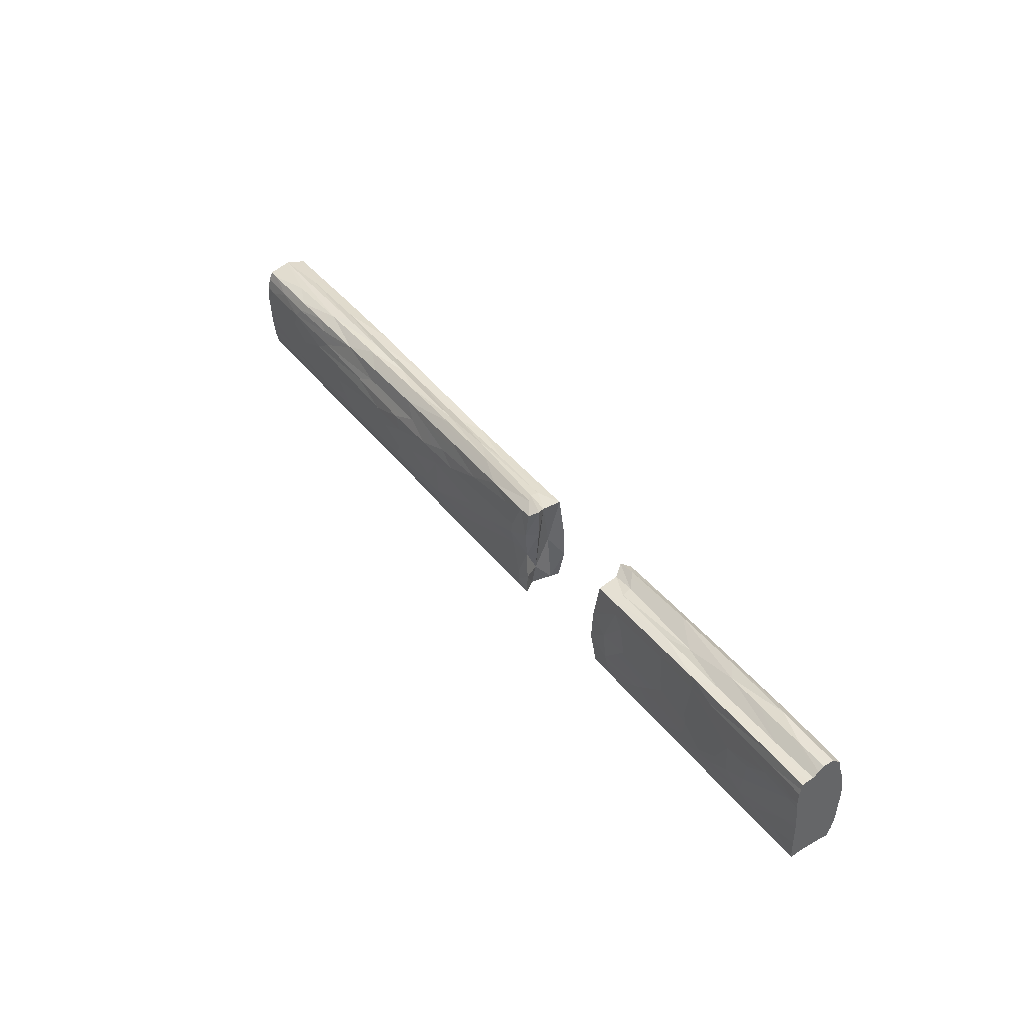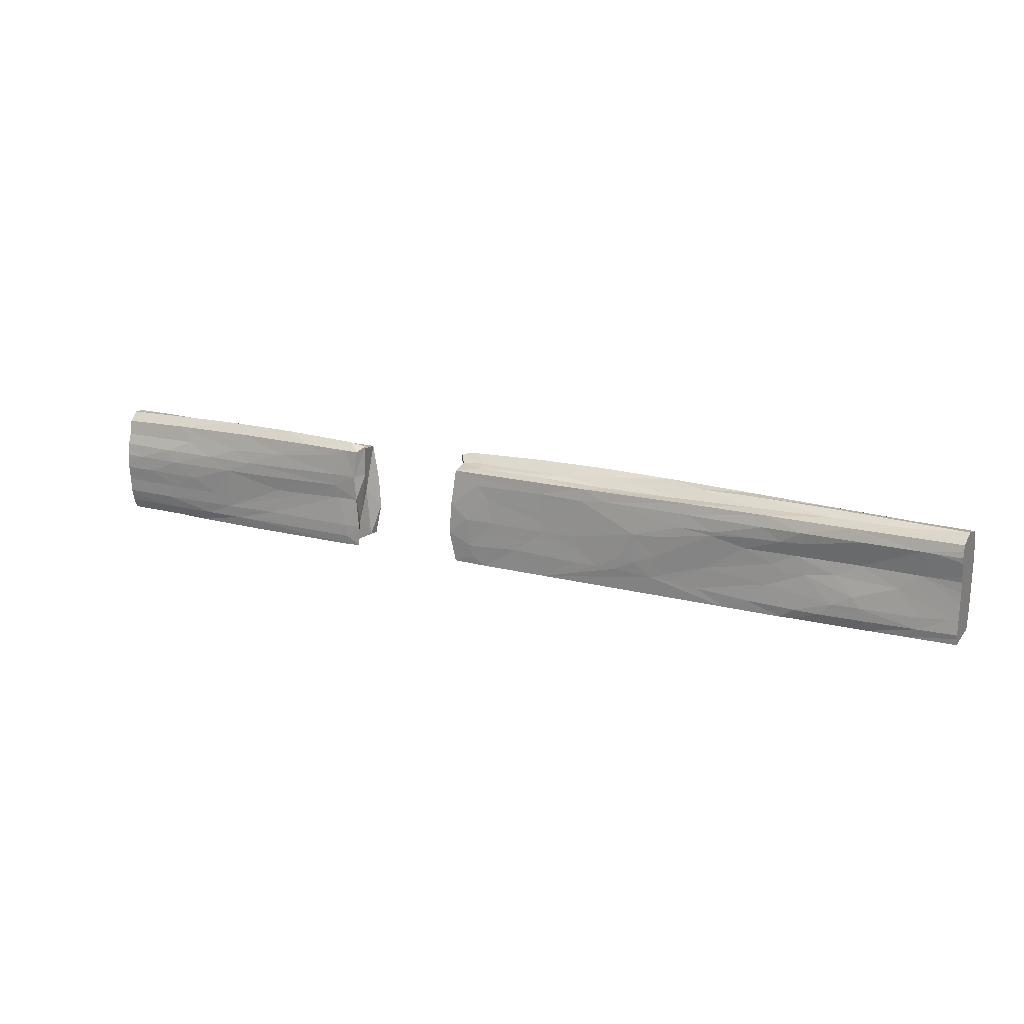
<metadata>
{"format":"obj","ext":"obj","renderer":"f3d","projection":"perspective","resolution":1024,"background":"white","views":[{"elev":41.9,"azim":55.4,"up":"+Z"},{"elev":18.6,"azim":-154.0,"up":"+Z"}]}
</metadata>
<code>
v 3.279 -21.46 8
v 3.007 -21.94 7.753
v 2.824 -22 6.314
v -5.825 -19.77 7.052
v -4.531 -19.86 7.544
v -4.547 -19.79 6.902
v -18.91 -19.73 7.598
v -19.47 -19.6 7.011
v -22.33 -19.65 6.984
v -6.677 -19.67 4.171
v -4.226 -19.76 4.921
v -4.317 -19.76 4.276
v -9.175 -20.42 2.481
v -16.06 -19.81 2.41
v -15.47 -19.79 2.402
v -17.46 -20.4 7.783
v -14.57 -19.73 7.623
v -7.771 -22.36 4.929
v -9.229 -22.34 4.214
v -6.363 -22.24 4.173
v -10.38 -19.79 7.607
v -10.27 -19.69 7.055
v -2.165 -19.81 6.96
v -2.415 -19.79 4.868
v -7.537 -19.67 4.069
v -7.505 -19.62 5.597
v -7.961 -22.15 6.982
v -8.605 -21.98 7.788
v -12.38 -22.12 6.944
v -14.37 -19.59 7.029
v -16.36 -19.57 7.037
v -21.54 -20.45 7.775
v -19.89 -19.83 2.428
v -21.63 -19.83 2.445
v -22.3 -19.92 5.668
v -19.34 -19.92 5.709
v -9.432 -22.36 6.357
v -11.31 -22.43 5.747
v -8.996 -22.42 5.693
v -3.943 -22.22 6.273
v -3.483 -22.22 5.646
v 1.6 -22.06 5.715
v -20.74 -22.35 6.641
v -20.93 -22.4 5.857
v -19.43 -22.39 5.875
v -5.38 -22.29 5.673
v 1.43 -19.79 6.894
v 3.039 -19.69 5.698
v 2.108 -19.67 4.932
v -14.72 -19.78 4.008
v -13.78 -19.75 2.978
v -16.16 -19.68 2.936
v -5.444 -22.17 3.491
v -6.933 -22.13 2.893
v -4.819 -22.1 2.876
v -23.96 -19.83 3.722
v -22.28 -19.75 2.96
v -10.99 -19.78 3.175
v 3.046 -22 3.497
v 2.323 -22.07 3.452
v 2.328 -22.07 2.826
v 1.713 -22.07 6.337
v 2.877 -21.93 4.984
v 1.701 -21.99 4.983
v 2.3 -21.95 7.762
v 1.124 -19.83 2.414
v 2.833 -20.34 2.481
v -2.611 -22.1 3.516
v 0.98 -22 7.33
v -0.114 -21.95 7.799
v -1.874 -22.08 7.015
v -2.16 -22.08 4.894
v -0.2649 -22.03 4.912
v -8.91 -19.61 5.66
v -10.04 -19.63 6.356
v -8.75 -19.66 4.561
v -11.71 -19.63 6.175
v -14.38 -22.37 3.561
v -14.84 -22.23 2.974
v -9.017 -22.17 2.887
v -16.76 -22.35 3.565
v -18.1 -22.21 3.007
v -14.89 -21.97 7.632
v -16.53 -21.98 7.635
v -17.56 -22.15 7.201
v -18.13 -19.82 5.037
v -16.6 -19.79 4.808
v -19.1 -19.68 4.086
v -18.33 -22 7.643
v -20.28 -22.23 7.187
v -21.43 -22.26 3.682
v -22.34 -22.15 2.963
v -20.48 -22.36 5.062
v -23.21 -22.29 4.253
v -18.41 -22.36 4.362
v -20.24 -22.01 7.643
v -22.23 -22.22 7.169
v -21.25 -19.85 4.856
v -23.66 -21.99 7.608
v -23.01 -19.66 6.956
v -16.58 -19.65 6.474
v -15.37 -19.63 6.404
v -13.52 -22.3 6.414
v -6.61 -22.29 6.323
v -4.887 -22.14 6.891
v -23.63 -22.33 6.549
v -17.13 -22.28 6.571
v -11.9 -19.62 6.378
v -2.279 -19.8 5.386
v -13.75 -19.62 6.372
v -24.21 -22.35 5.795
v -12.76 -22.46 4.994
v -15.22 -22.41 4.297
v -16.07 -19.82 5.732
v -14.91 -19.79 5.13
v -15.72 -19.79 4.744
v -13.51 -19.74 5.738
v -11.36 -19.76 4.345
v -10.54 -22.44 4.999
v 0.9317 -19.78 6.257
v 0.5947 -19.75 4.936
v -15.65 -22.46 4.961
v -22.38 -19.77 3.565
v -6.507 -19.71 3.523
v -5.48 -19.73 3.496
v -0.7655 -19.78 3.616
v -4.201 -19.76 3.488
v -18.09 -19.64 3.547
v -19.44 -19.65 3.583
v -9.611 -19.76 3.298
v 1.967 -19.72 3.487
v 2.68 -21.22 3.534
v 3.161 -19.7 4.039
v -22.83 -21.99 2.439
v -17.43 -19.66 2.92
v -12.46 -19.8 2.403
v -4.185 -22.01 2.333
v -7.634 -21.99 2.372
v 2.308 -22 2.33
v 1.821 -19.78 2.89
v 2.881 -19.84 2.435
v 2.635 -21.41 2.483
v 2.998 -21.98 2.369
v -9.061 -21.42 2.481
v -17.65 -21.44 7.955
v -16.79 -20.91 8.071
v -8.941 -21.48 8.224
v -8.803 -20.95 8.066
v -10.69 -20.95 8.093
v 2.658 -20.43 5.098
v -9.252 -21.98 2.418
v 2.363 -21.49 8.14
v -1.611 -21.49 8.27
v -4.357 -21.96 7.826
v -12.2 -21.96 7.69
v -5.255 -21.49 8.291
v -13.25 -21.45 8.101
v 2.903 -20.92 7.689
v 3.194 -21.41 6.331
v 2.821 -19.84 7.551
v -13.65 -20.93 8.098
v -13.79 -20.38 7.712
v -5.884 -21.01 8.048
v -5.629 -20.39 7.598
v -9.703 -20.37 7.629
v 1.694 -20.43 7.67
v 1.752 -20.93 7.787
v -19.69 -22.39 5.224
v -2.431 -19.82 2.409
v -18.02 -22.38 5.971
v -19.55 -19.67 2.94
v -9.604 -22.31 3.522
v -8.495 -19.73 3.37
v -1.722 -20.38 7.661
v -16.54 -22.01 2.446
v -21.49 -21.46 7.824
v -3.137 -20.71 7.812
v 8.706 -20.35 8
v 8.978 -19.87 7.753
v 9.161 -19.81 6.314
v 17.81 -22.03 7.052
v 16.52 -21.95 7.544
v 16.53 -22.02 6.902
v 18.66 -22.14 4.171
v 16.21 -22.05 4.921
v 16.3 -22.04 4.276
v 21.16 -21.39 2.481
v 19.76 -19.45 4.929
v 21.21 -19.47 4.214
v 18.35 -19.57 4.173
v 22.37 -22.02 7.607
v 22.26 -22.12 7.055
v 14.15 -22 6.96
v 14.4 -22.02 4.868
v 19.52 -22.14 4.069
v 19.49 -22.19 5.597
v 19.95 -19.66 6.982
v 20.59 -19.83 7.788
v 21.42 -19.45 6.357
v 23.29 -19.38 5.747
v 20.98 -19.39 5.693
v 15.93 -19.59 6.273
v 15.47 -19.59 5.646
v 10.39 -19.75 5.715
v 17.37 -19.52 5.673
v 10.56 -22.02 6.894
v 8.945 -22.12 5.698
v 9.877 -22.14 4.932
v 17.43 -19.64 3.491
v 18.92 -19.68 2.893
v 16.8 -19.71 2.876
v 22.98 -22.03 3.175
v 8.939 -19.81 3.497
v 9.662 -19.74 3.452
v 9.657 -19.74 2.826
v 10.27 -19.74 6.337
v 9.108 -19.88 4.984
v 10.28 -19.82 4.983
v 9.685 -19.86 7.762
v 10.86 -21.98 2.414
v 9.152 -21.47 2.481
v 14.6 -19.71 3.516
v 11 -19.81 7.33
v 12.1 -19.86 7.799
v 13.86 -19.73 7.015
v 14.14 -19.73 4.894
v 12.25 -19.78 4.912
v 20.89 -22.2 5.66
v 22.03 -22.18 6.356
v 20.74 -22.15 4.561
v 23.69 -22.18 6.175
v 21 -19.64 2.887
v 18.59 -19.52 6.323
v 16.87 -19.66 6.891
v 23.89 -22.19 6.378
v 14.26 -22.01 5.386
v 23.35 -22.05 4.345
v 22.52 -19.37 4.999
v 11.05 -22.03 6.257
v 11.39 -22.06 4.936
v 18.49 -22.1 3.523
v 17.47 -22.08 3.496
v 12.75 -22.03 3.616
v 16.19 -22.05 3.488
v 21.6 -22.05 3.298
v 10.02 -22.09 3.487
v 9.305 -20.59 3.534
v 8.824 -22.11 4.039
v 16.17 -19.8 2.333
v 19.62 -19.82 2.372
v 9.677 -19.81 2.33
v 10.16 -22.03 2.89
v 9.104 -21.97 2.435
v 9.35 -20.4 2.483
v 8.986 -19.83 2.369
v 21.05 -20.39 2.481
v 20.93 -20.33 8.224
v 20.79 -20.86 8.066
v 22.67 -20.86 8.093
v 9.327 -21.38 5.098
v 21.24 -19.83 2.418
v 9.621 -20.32 8.14
v 13.6 -20.32 8.27
v 16.34 -19.85 7.826
v 24.19 -19.85 7.69
v 17.24 -20.32 8.291
v 9.081 -20.89 7.689
v 8.791 -20.4 6.331
v 9.164 -21.97 7.551
v 17.87 -20.8 8.048
v 17.61 -21.42 7.598
v 21.69 -21.44 7.629
v 10.29 -21.38 7.67
v 10.23 -20.88 7.787
v 14.42 -21.98 2.409
v 21.59 -19.5 3.522
v 20.48 -22.08 3.37
v 13.71 -21.43 7.661
v 15.12 -21.1 7.812
v 24.26 -20.91 2.483
v 24.26 -20.42 2.482
v 24.26 -21.4 2.482
v 24.26 -21.56 2.466
v 24.26 -20.39 2.481
v 24.26 -20.14 2.466
v 24.26 -21.66 2.449
v 24.26 -19.38 5.779
v 24.26 -19.37 5.572
v 24.26 -19.44 6.039
v 24.26 -19.7 2.719
v 24.26 -19.82 2.43
v 24.26 -21.7 2.442
v 24.26 -19.36 5.246
v 24.26 -21.97 2.408
v 24.26 -19.45 3.828
v 24.26 -19.43 4.256
v 24.26 -19.37 4.887
v 24.26 -22.04 4.547
v 24.26 -22.04 4.253
v 24.26 -22.06 4.936
v 24.26 -19.79 7.385
v 24.26 -19.85 7.688
v 24.26 -19.89 7.717
v 24.26 -19.61 2.936
v 24.26 -19.52 3.296
v 24.26 -22.03 3.461
v 24.26 -22.05 3.084
v 24.26 -22.16 7.042
v 24.26 -22.1 7.32
v 24.26 -22.04 7.614
v 24.26 -21.69 7.665
v 24.26 -19.47 3.544
v 24.26 -20.87 8.095
v 24.26 -21.15 7.898
v 24.26 -21.43 7.681
v 24.26 -22.2 6.475
v 24.26 -22.19 6.376
v 24.26 -22.18 6.23
v 24.26 -22.14 6.038
v 24.26 -22.01 2.5
v 24.26 -20.55 8.098
v 24.26 -19.49 6.397
v 24.26 -19.69 6.924
v 24.26 -20.35 8.129
v 24.26 -19.36 4.995
v 24.26 -22.01 2.461
v 24.26 -22.01 2.448
v 24.26 -22.01 2.403
v 24.26 -19.7 6.967
v 24.26 -19.69 6.945
v -24.26 -21.38 2.482
v -24.26 -21.39 2.481
v -24.26 -20.48 2.483
v -24.26 -20.38 2.483
v -24.26 -21.56 2.472
v -24.26 -20.15 2.46
v -24.26 -21.79 2.453
v -24.26 -20.85 7.878
v -24.26 -20.85 7.877
v -24.26 -20.84 7.876
v -24.26 -20.85 7.876
v -24.26 -20.07 7.652
v -24.26 -19.78 7.574
v -24.26 -19.73 7.273
v -24.26 -20.08 2.463
v -24.26 -22.29 5.059
v -24.26 -22.29 4.785
v -24.26 -22.35 5.732
v -24.26 -22.17 3.39
v -24.26 -22.13 3.087
v -24.26 -22.12 2.979
v -24.26 -20.91 7.862
v -24.26 -19.82 2.775
v -24.26 -19.86 2.455
v -24.26 -19.78 2.984
v -24.26 -22.01 7.519
v -24.26 -22.17 7.16
v -24.26 -22.28 6.67
v -24.26 -19.82 3.622
v -24.26 -19.84 3.883
v -24.26 -19.88 4.608
v -24.26 -21.87 7.618
v -24.26 -21.98 7.594
v -24.26 -19.72 7.194
v -24.26 -19.86 5.902
v -24.26 -19.71 6.679
v -24.26 -19.68 6.944
v -24.26 -22.3 6.546
v -24.26 -19.9 5.657
v -24.26 -22.35 5.809
v -24.26 -22.35 5.793
v -24.26 -19.9 5.101
v -24.26 -22.25 4.165
v -24.26 -19.83 3.7
v -24.26 -22.08 2.843
v -24.26 -21.98 2.44
f 280 281 305
f 337 375 335
f 309 308 315
f 308 316 315
f 316 317 323
f 317 318 323
f 316 323 315
f 318 319 323
f 310 309 311
f 315 311 309
f 313 314 321
f 314 315 301
f 321 314 301
f 303 324 321
f 321 301 303
f 315 323 330
f 301 302 303
f 330 329 315
f 329 301 315
f 289 322 319
f 322 323 319
f 288 287 300
f 287 289 319
f 325 293 300
f 293 288 300
f 297 325 300
f 287 319 300
f 298 299 296
f 299 306 295
f 296 299 295
f 300 298 297
f 296 297 298
f 312 295 280
f 304 305 284
f 305 312 280
f 282 306 307
f 291 290 285
f 290 304 285
f 281 284 305
f 284 285 304
f 306 282 280
f 295 306 280
f 307 320 292
f 283 307 286
f 326 327 294
f 327 328 294
f 307 283 282
f 320 326 294
f 294 292 320
f 292 286 307
f 364 367 342
f 367 366 342
f 366 365 358
f 342 366 352
f 343 344 342
f 344 364 342
f 365 369 370
f 342 352 340
f 366 358 352
f 339 338 340
f 358 365 368
f 369 372 346
f 370 369 348
f 341 339 340
f 352 341 340
f 372 361 347
f 346 372 347
f 360 374 349
f 374 359 349
f 361 360 373
f 331 359 333
f 362 352 357
f 357 352 358
f 356 363 362
f 357 356 362
f 370 368 365
f 348 371 370
f 373 347 361
f 346 348 369
f 359 331 349
f 333 359 355
f 355 353 334
f 353 354 345
f 345 336 353
f 336 334 353
f 355 334 333
f 349 373 360
f 351 350 332
f 350 349 331
f 337 376 375
f 375 351 335
f 332 350 331
f 335 351 332
f 1 2 3
f 4 5 6
f 7 8 9
f 10 11 12
f 13 14 15
f 16 17 7
f 18 19 20
f 21 4 22
f 6 5 23
f 11 24 12
f 25 26 10
f 27 28 29
f 17 30 31
f 16 7 32
f 13 33 14
f 35 9 36
f 37 38 39
f 40 41 42
f 43 44 45
f 40 46 41
f 47 48 49
f 50 51 52
f 53 54 55
f 50 58 51
f 59 60 61
f 3 62 42
f 63 64 60
f 3 2 65
f 13 66 67
f 61 68 55
f 69 70 71
f 72 53 73
f 46 20 53
f 74 75 26
f 76 26 25
f 77 75 74
f 78 79 80
f 79 81 82
f 83 84 85
f 7 31 8
f 86 87 88
f 85 89 90
f 82 91 92
f 93 94 95
f 90 96 97
f 56 35 98
f 99 357 97
f 101 31 102
f 29 103 37
f 104 27 37
f 40 105 104
f 3 65 62
f 43 97 106
f 107 85 43
f 22 75 108
f 6 23 109
f 110 30 108
f 111 346 93
f 19 112 113
f 36 86 98
f 114 115 116
f 117 118 115
f 39 119 18
f 42 73 64
f 120 49 121
f 38 112 119
f 41 46 72
f 114 116 87
f 42 72 73
f 24 109 121
f 11 109 24
f 77 76 118
f 38 122 112
f 56 98 123
f 95 91 81
f 124 10 125
f 24 126 127
f 60 64 68
f 88 128 129
f 58 118 130
f 25 10 124
f 121 131 126
f 94 350 91
f 113 81 78
f 132 63 59
f 49 133 131
f 57 33 34
f 33 135 14
f 14 52 15
f 51 136 15
f 137 55 138
f 139 55 137
f 140 141 66
f 142 59 143
f 67 132 142
f 145 338 339
f 147 148 149
f 150 132 67
f 151 144 138
f 65 152 70
f 70 153 154
f 28 147 155
f 2 152 65
f 137 144 139
f 138 144 137
f 154 156 28
f 155 157 83
f 84 145 89
f 89 145 96
f 158 159 132
f 48 150 133
f 160 150 48
f 146 16 32
f 161 162 16
f 163 164 165
f 158 166 167
f 166 158 160
f 90 89 96
f 95 168 93
f 72 46 53
f 35 361 372
f 49 48 133
f 132 159 63
f 7 17 31
f 5 165 164
f 13 169 66
f 105 154 28
f 46 18 20
f 4 21 5
f 95 122 168
f 13 15 136
f 29 155 83
f 112 122 113
f 16 162 17
f 85 84 89
f 97 96 99
f 9 343 7
f 106 44 43
f 170 43 45
f 77 110 108
f 102 110 117
f 77 108 75
f 26 75 4
f 11 6 109
f 35 100 9
f 9 8 36
f 26 4 6
f 128 171 129
f 54 172 80
f 173 25 124
f 126 131 140
f 52 128 50
f 92 350 351
f 79 78 81
f 142 132 59
f 141 131 133
f 129 57 123
f 172 78 80
f 68 53 55
f 160 23 5
f 120 47 49
f 67 66 141
f 61 60 68
f 174 160 5
f 154 71 70
f 69 65 70
f 127 126 169
f 62 40 42
f 164 174 5
f 39 104 37
f 40 104 46
f 10 26 11
f 22 17 21
f 13 136 169
f 18 119 19
f 37 103 38
f 21 162 165
f 170 103 107
f 29 28 155
f 114 102 117
f 36 101 114
f 365 100 35
f 82 81 91
f 88 98 86
f 334 33 13
f 57 56 123
f 346 94 93
f 107 29 83
f 106 357 358
f 43 90 97
f 43 85 90
f 8 31 101
f 107 83 85
f 71 62 69
f 30 22 108
f 104 28 27
f 40 71 105
f 120 23 47
f 30 102 31
f 27 29 37
f 105 28 104
f 62 65 69
f 22 4 75
f 47 160 48
f 159 1 3
f 86 114 87
f 42 63 3
f 114 117 115
f 38 170 122
f 77 74 76
f 76 74 26
f 46 39 18
f 109 120 121
f 168 44 93
f 159 3 63
f 117 77 118
f 11 26 6
f 168 170 45
f 42 41 72
f 39 38 119
f 93 44 111
f 35 36 98
f 173 118 76
f 95 94 91
f 88 87 128
f 172 20 19
f 173 76 25
f 73 53 68
f 24 121 126
f 121 49 131
f 59 63 60
f 113 95 81
f 116 115 50
f 12 24 127
f 64 73 68
f 50 87 116
f 50 118 58
f 78 19 113
f 125 12 127
f 88 123 98
f 92 175 82
f 151 79 175
f 175 79 82
f 61 143 59
f 169 124 125
f 169 125 127
f 139 61 55
f 57 171 33
f 51 58 136
f 138 80 151
f 14 135 52
f 134 351 375
f 353 57 34
f 169 173 124
f 136 130 173
f 66 169 126
f 66 126 140
f 55 54 138
f 136 58 130
f 15 52 51
f 171 135 33
f 161 145 157
f 99 341 352
f 149 157 147
f 163 147 156
f 163 153 177
f 153 167 177
f 167 1 158
f 150 158 132
f 176 339 341
f 145 83 157
f 2 1 152
f 96 145 176
f 139 144 142
f 143 139 142
f 70 152 153
f 154 153 156
f 28 156 147
f 155 147 157
f 151 175 144
f 67 133 150
f 175 332 144
f 134 335 175
f 99 96 176
f 134 376 337
f 158 1 159
f 160 158 150
f 162 149 165
f 333 13 142
f 146 161 16
f 164 177 174
f 149 148 165
f 148 163 165
f 177 166 174
f 142 13 67
f 178 179 180
f 181 182 183
f 184 185 186
f 187 286 292
f 188 189 190
f 191 181 192
f 183 182 193
f 185 194 186
f 195 196 184
f 198 330 197
f 187 283 286
f 199 200 201
f 202 203 204
f 202 205 203
f 206 207 208
f 209 210 211
f 213 214 215
f 180 216 204
f 217 218 214
f 180 179 219
f 187 220 221
f 215 222 211
f 223 224 225
f 226 209 227
f 205 190 209
f 228 229 196
f 230 196 195
f 231 229 228
f 233 197 199
f 202 234 233
f 180 219 216
f 192 229 235
f 183 193 236
f 189 297 296
f 201 238 188
f 204 227 218
f 239 208 240
f 200 325 238
f 203 205 226
f 204 226 227
f 194 236 240
f 185 236 194
f 231 230 237
f 200 288 293
f 241 184 242
f 194 243 244
f 214 218 222
f 212 237 245
f 195 184 241
f 240 246 243
f 247 217 213
f 208 248 246
f 249 211 250
f 251 211 249
f 252 253 220
f 254 213 255
f 221 247 254
f 257 258 259
f 260 247 221
f 261 256 250
f 219 262 224
f 224 263 264
f 198 257 265
f 179 262 219
f 249 256 251
f 250 256 249
f 264 266 198
f 265 303 302
f 267 268 247
f 207 260 248
f 269 260 207
f 270 271 272
f 267 273 274
f 273 267 269
f 226 205 209
f 208 207 248
f 247 268 217
f 182 272 271
f 187 275 220
f 234 264 198
f 205 188 190
f 181 191 182
f 187 292 294
f 318 235 231
f 231 235 229
f 196 229 181
f 185 183 236
f 196 181 183
f 210 276 232
f 277 195 241
f 243 246 252
f 254 247 213
f 253 246 248
f 276 305 232
f 222 209 211
f 269 193 182
f 239 206 208
f 221 220 253
f 215 214 222
f 278 269 182
f 264 225 224
f 223 219 224
f 244 243 275
f 216 202 204
f 271 278 182
f 201 233 199
f 202 233 205
f 184 196 185
f 309 191 192
f 187 328 275
f 188 238 189
f 322 200 199
f 191 315 272
f 187 282 283
f 225 216 223
f 233 198 197
f 202 225 234
f 239 193 206
f 330 199 197
f 234 198 233
f 216 219 223
f 192 181 229
f 206 269 207
f 268 178 180
f 204 217 180
f 200 287 288
f 231 228 230
f 230 228 196
f 205 201 188
f 236 239 240
f 268 180 217
f 185 196 183
f 204 203 226
f 201 200 238
f 277 237 230
f 276 190 189
f 277 230 195
f 227 209 222
f 194 240 243
f 240 208 246
f 213 217 214
f 186 194 244
f 218 227 222
f 242 186 244
f 261 290 291
f 215 255 213
f 275 241 242
f 275 242 244
f 251 215 211
f 250 232 261
f 275 277 241
f 220 275 243
f 220 243 252
f 211 210 250
f 259 324 257
f 270 257 266
f 270 263 279
f 263 274 279
f 274 178 267
f 260 267 247
f 179 178 262
f 251 256 254
f 255 251 254
f 224 262 263
f 264 263 266
f 198 266 257
f 265 324 303
f 261 285 256
f 221 248 260
f 267 178 268
f 269 267 260
f 280 187 254
f 271 279 278
f 259 258 272
f 258 270 272
f 279 273 278
f 254 187 221
f 19 119 112
f 56 361 35
f 5 21 165
f 95 113 122
f 100 344 9
f 106 111 44
f 170 107 43
f 77 117 110
f 128 135 171
f 54 53 172
f 52 135 128
f 141 140 131
f 129 171 57
f 160 47 23
f 174 166 160
f 154 105 71
f 39 46 104
f 22 30 17
f 21 17 162
f 170 38 103
f 114 101 102
f 36 8 101
f 35 369 365
f 107 103 29
f 71 40 62
f 120 109 23
f 30 110 102
f 86 36 114
f 42 64 63
f 168 45 44
f 168 122 170
f 173 130 118
f 172 53 20
f 50 128 87
f 50 115 118
f 78 172 19
f 125 10 12
f 88 129 123
f 92 134 175
f 151 80 79
f 61 139 143
f 138 54 80
f 169 136 173
f 161 146 145
f 149 161 157
f 163 148 147
f 163 156 153
f 153 152 167
f 167 152 1
f 145 84 83
f 67 141 133
f 162 161 149
f 164 163 177
f 177 167 166
f 238 297 189
f 182 191 272
f 231 319 318
f 210 209 276
f 253 252 246
f 269 206 193
f 278 273 269
f 264 234 225
f 201 205 233
f 192 308 309
f 191 310 311
f 225 202 216
f 239 236 193
f 204 218 217
f 277 245 237
f 276 209 190
f 242 184 186
f 261 304 290
f 215 251 255
f 250 210 232
f 328 277 275
f 259 313 321
f 270 258 257
f 270 266 263
f 263 262 274
f 274 262 178
f 221 253 248
f 271 270 279
f 279 274 273
f 315 259 272
f 305 304 232
f 326 212 245
f 320 307 212
f 295 276 189
f 327 245 277
f 306 237 212
f 289 287 200
f 307 306 212
f 314 313 259
f 285 284 256
f 329 265 301
f 302 301 265
f 281 280 254
f 308 235 316
f 300 231 237
f 281 256 284
f 298 300 237
f 317 316 235
f 299 298 237
f 296 295 189
f 323 322 199
f 375 376 134
f 355 56 57
f 347 373 94
f 352 362 99
f 331 144 332
f 362 363 99
f 367 364 100
f 366 367 100
f 345 354 34
f 372 369 35
f 338 32 340
f 368 111 106
f 343 32 7
f 358 368 106
f 370 371 111
f 373 349 94
f 342 340 32
f 374 360 56
f 359 374 56
f 371 348 111
f 336 34 33
f 363 356 99
f 331 333 142
f 354 353 34
f 99 356 357
f 111 348 346
f 94 349 350
f 145 146 338
f 9 344 343
f 92 91 350
f 365 366 100
f 334 336 33
f 346 347 94
f 106 97 357
f 134 92 351
f 353 355 57
f 99 176 341
f 176 145 339
f 175 335 332
f 134 337 335
f 333 334 13
f 198 329 330
f 200 293 325
f 318 317 235
f 276 312 305
f 309 310 191
f 187 294 328
f 322 289 200
f 191 311 315
f 330 323 199
f 259 321 324
f 265 257 324
f 261 291 285
f 280 282 187
f 56 360 361
f 100 364 344
f 238 325 297
f 261 232 304
f 328 327 277
f 315 314 259
f 326 320 212
f 295 312 276
f 327 326 245
f 306 299 237
f 329 198 265
f 308 192 235
f 300 319 231
f 281 254 256
f 355 359 56
f 331 142 144
f 338 146 32
f 368 370 111
f 343 342 32
f 336 345 34

</code>
